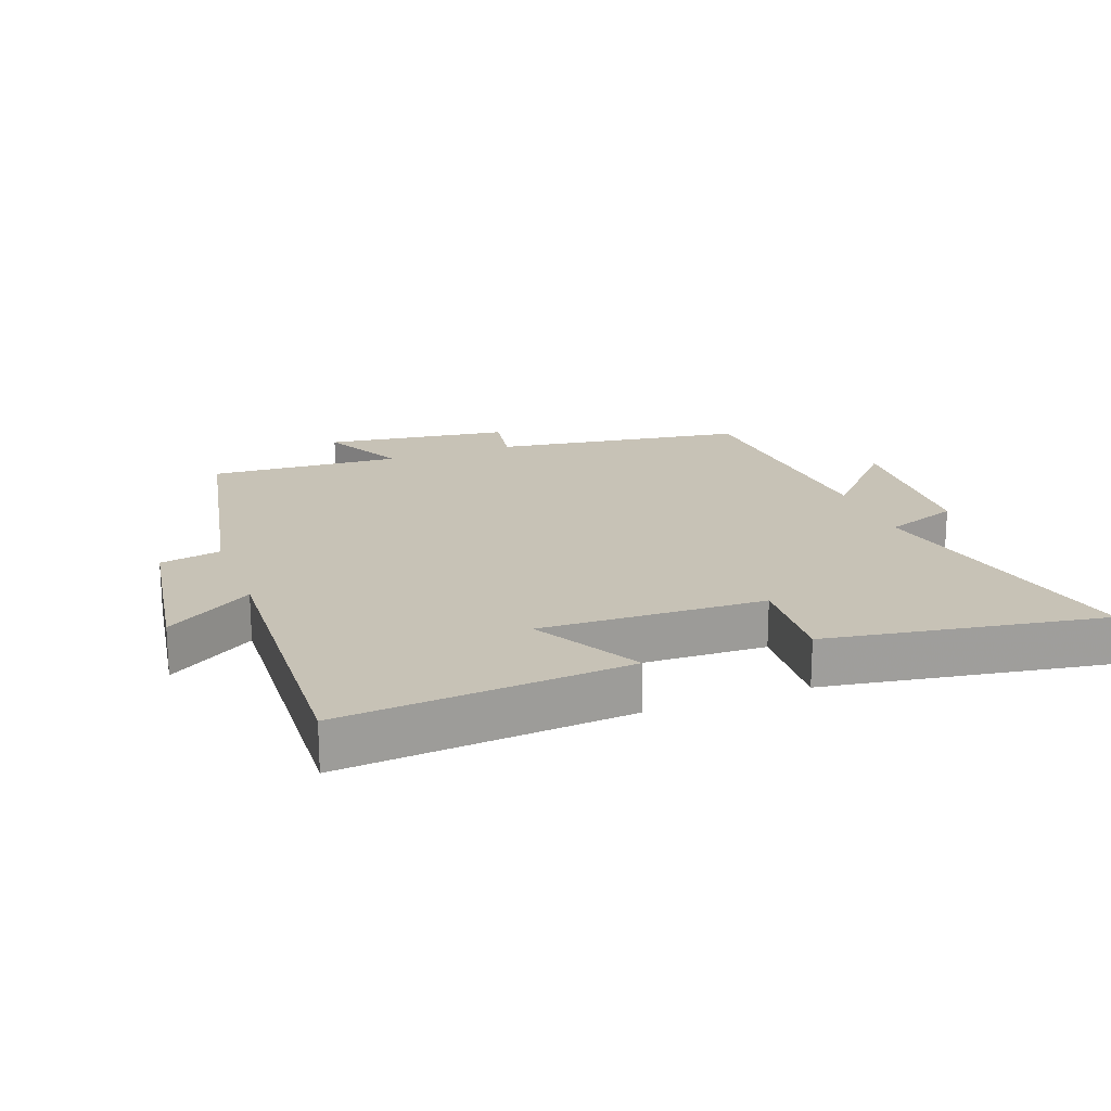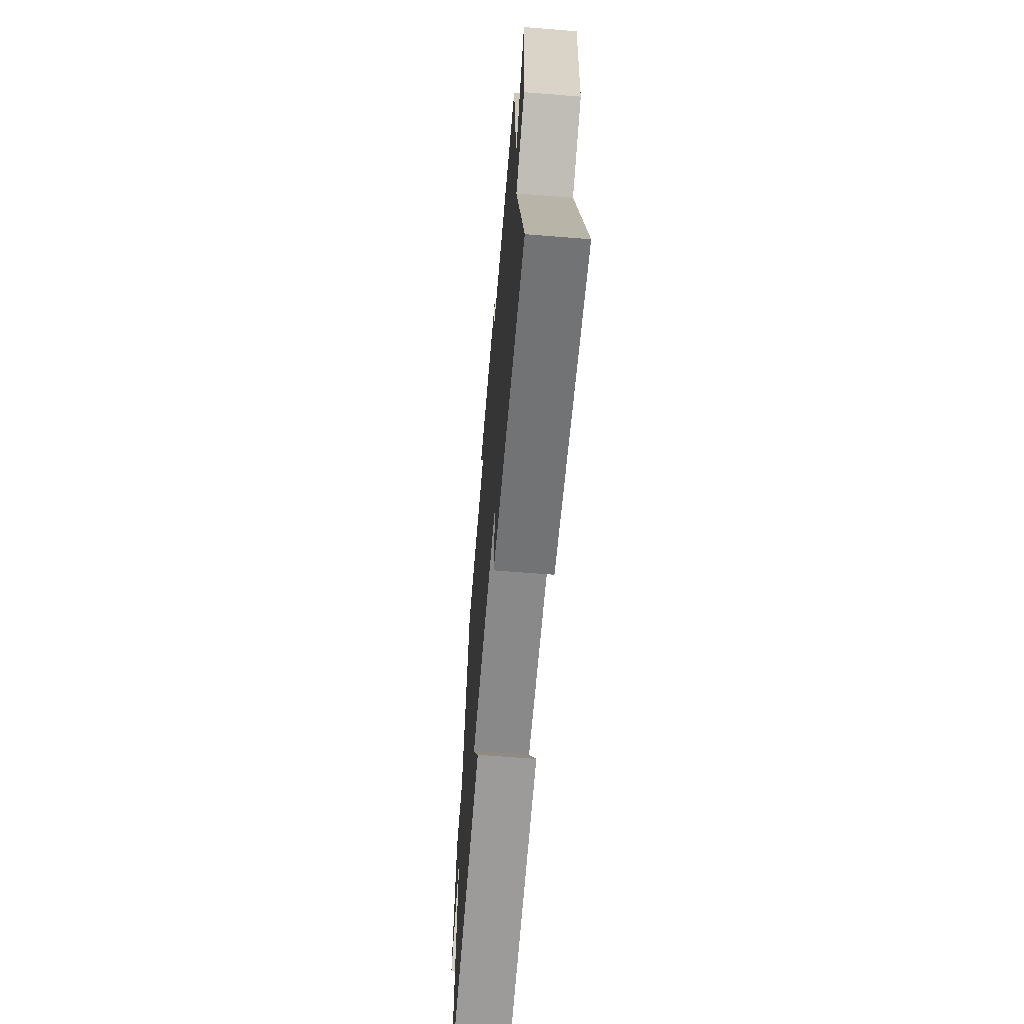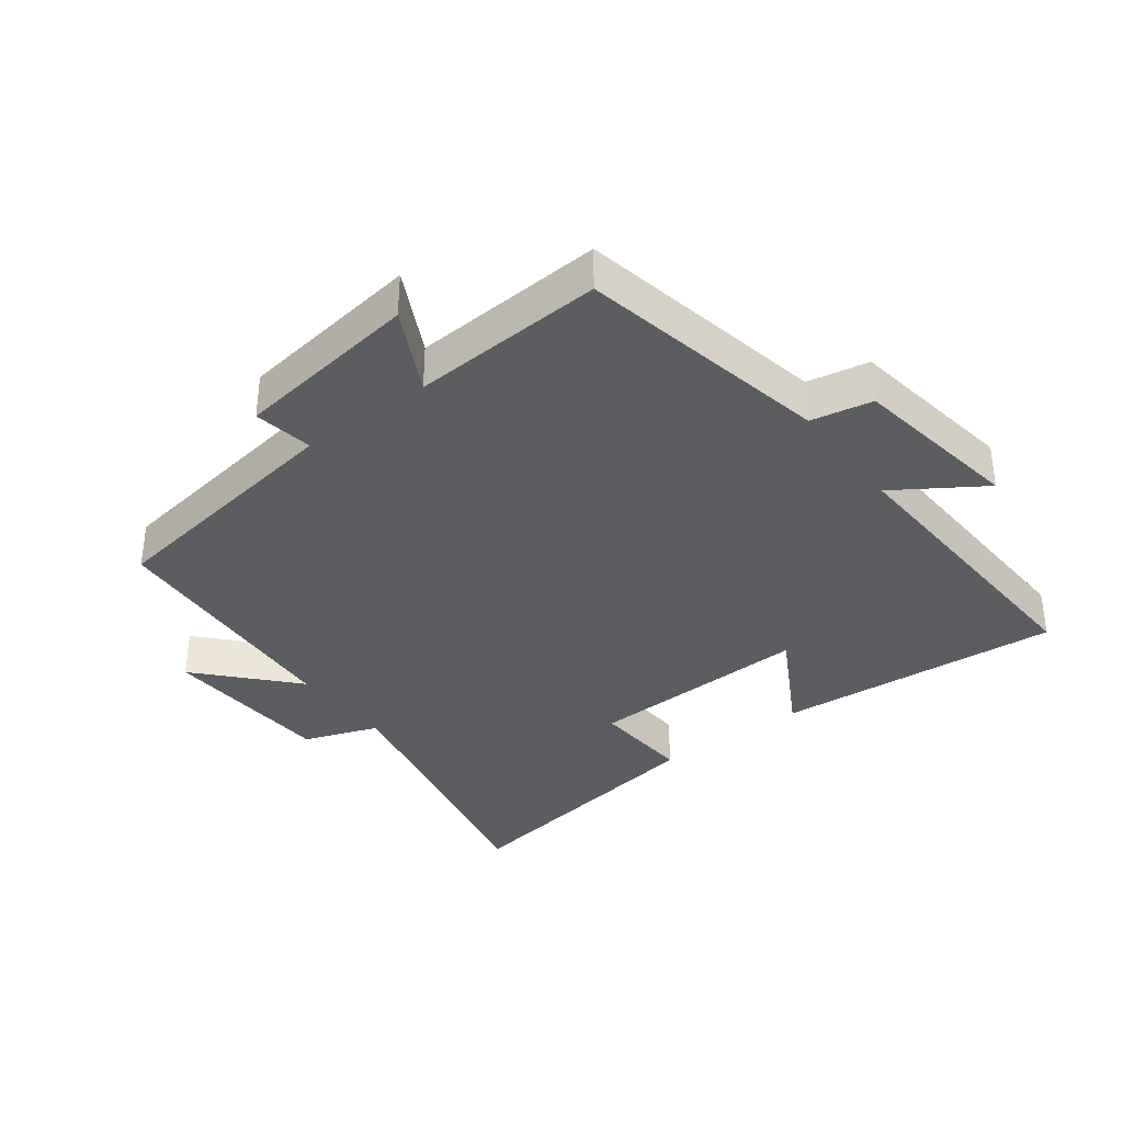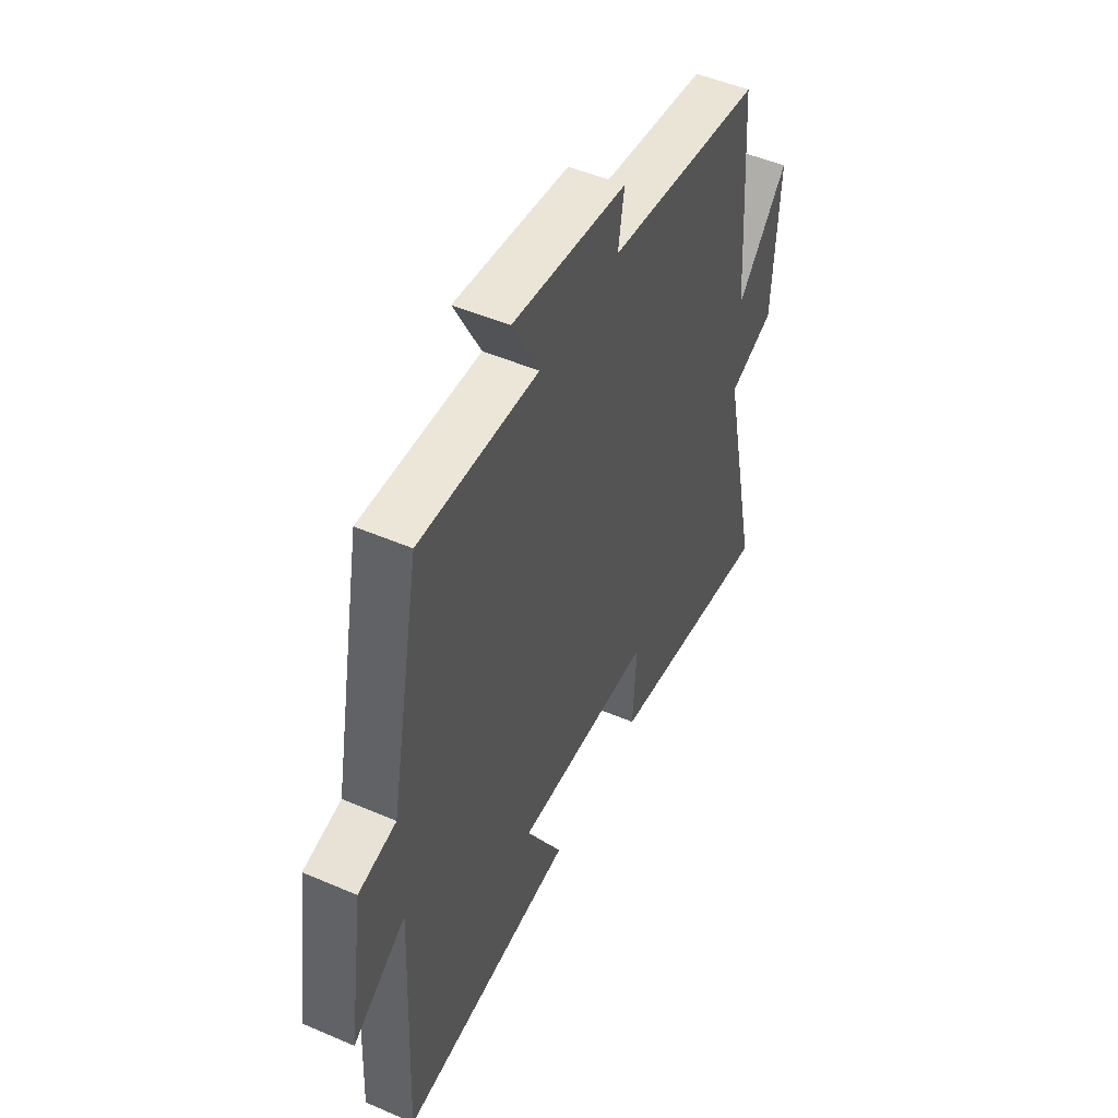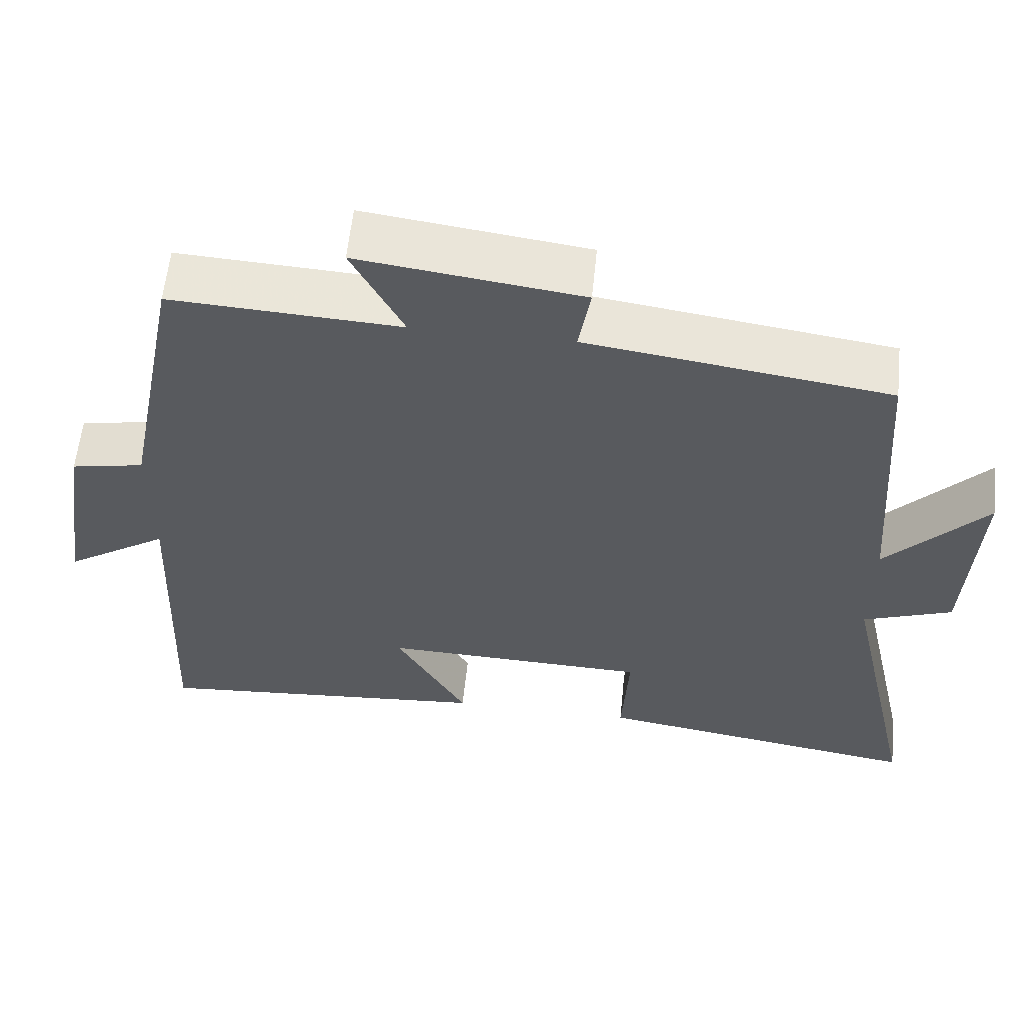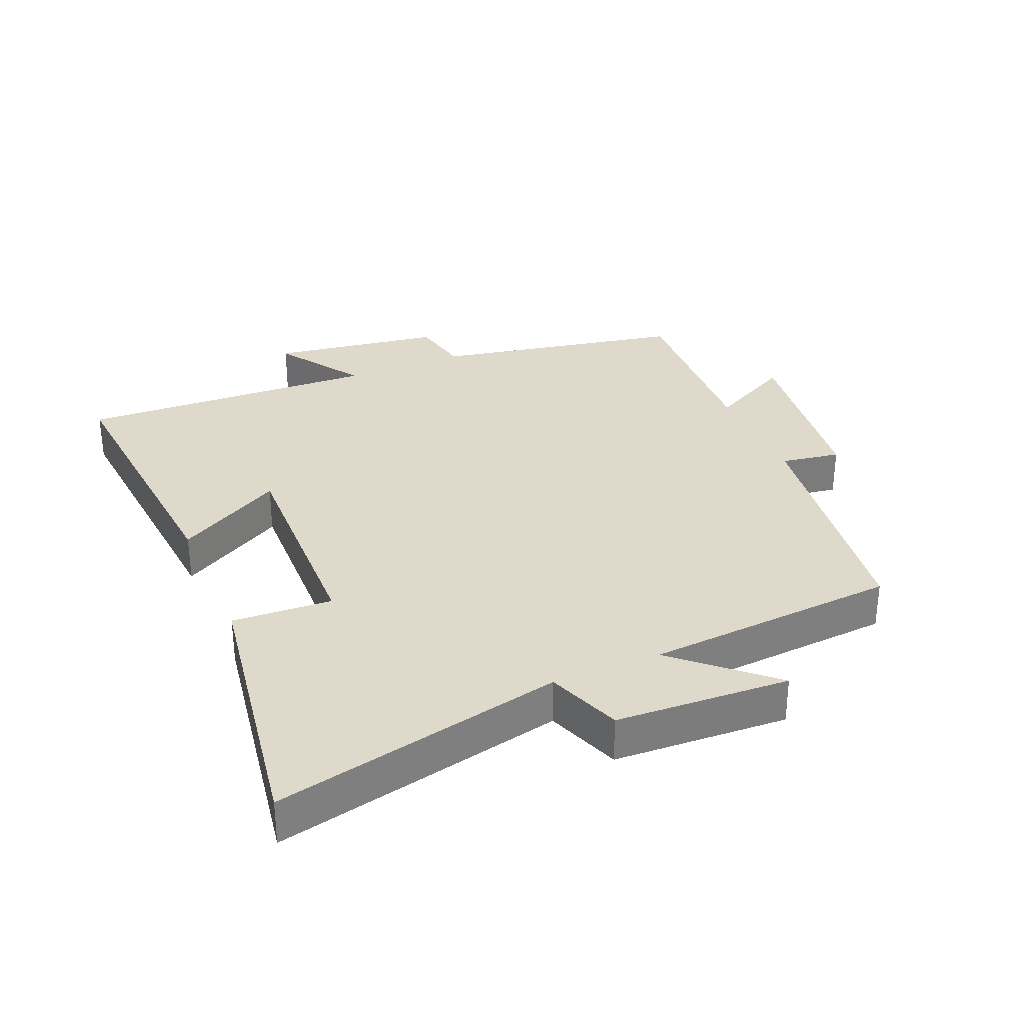
<metadata>
{"format":"obj","ext":"obj","renderer":"f3d","projection":"perspective","resolution":1024,"background":"white","views":[{"elev":19.3,"azim":159.9,"up":"+Y"},{"elev":-64.9,"azim":-94.6,"up":"+Z"},{"elev":-35.9,"azim":37.3,"up":"+Y"},{"elev":49.8,"azim":115.4,"up":"+Z"},{"elev":59.0,"azim":-174.1,"up":"+Z"},{"elev":31.7,"azim":-113.1,"up":"+Y"}]}
</metadata>
<code>
v -0.472 0.07 0.444
v -0.08 0.07 0.5
v -0.095 0.07 0.592
v 0.193 0.07 0.63
v 0.126 0.07 0.5
v 0.424 0.07 0.516
v 0.5 0.07 0.126
v 0.595 0.07 0.107
v 0.635 0.07 -0.159
v 0.5 0.07 -0.07
v 0.52 0.07 -0.538
v 0.076 0.07 -0.5
v 0.169 0.07 -0.335
v -0.179 0.07 -0.345
v -0.17 0.07 -0.5
v -0.599 0.07 -0.568
v -0.5 0.07 -0.119
v -0.616 0.07 -0.076
v -0.63 0.07 0.194
v -0.5 0.07 0.051
v -0.472 0 0.444
v -0.08 0 0.5
v -0.095 0 0.592
v 0.193 0 0.63
v 0.126 0 0.5
v 0.424 0 0.516
v 0.5 0 0.126
v 0.595 0 0.107
v 0.635 0 -0.159
v 0.5 0 -0.07
v 0.52 0 -0.538
v 0.076 0 -0.5
v 0.169 0 -0.335
v -0.179 0 -0.345
v -0.17 0 -0.5
v -0.599 0 -0.568
v -0.5 0 -0.119
v -0.616 0 -0.076
v -0.63 0 0.194
v -0.5 0 0.051
f 17 18 19 20
f 17 20 1 2
f 14 15 16 17
f 13 14 17 2
f 10 11 12 13
f 10 13 2 3
f 7 8 9 10
f 5 6 7 10
f 5 10 3
f 3 4 5
f 40 39 38 37
f 22 21 40 37
f 37 36 35 34
f 22 37 34 33
f 33 32 31 30
f 23 22 33 30
f 30 29 28 27
f 30 27 26 25
f 23 30 25
f 25 24 23
f 1 21 22 2
f 2 22 23 3
f 3 23 24 4
f 4 24 25 5
f 5 25 26 6
f 6 26 27 7
f 7 27 28 8
f 8 28 29 9
f 9 29 30 10
f 10 30 31 11
f 11 31 32 12
f 12 32 33 13
f 13 33 34 14
f 14 34 35 15
f 15 35 36 16
f 16 36 37 17
f 17 37 38 18
f 18 38 39 19
f 19 39 40 20
f 20 40 21 1

</code>
